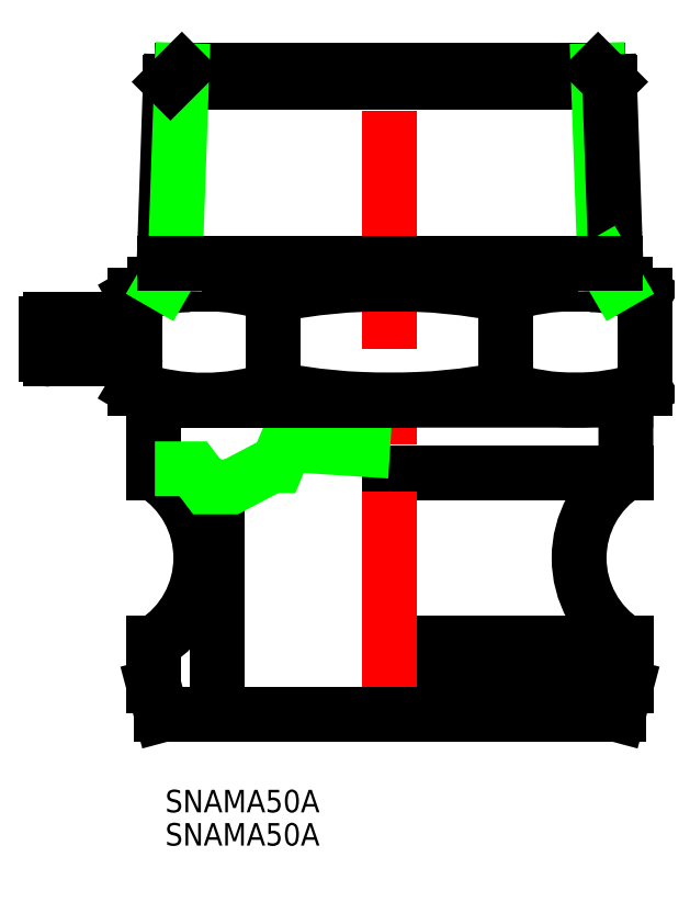
<metadata>
{"format":"dxf","ext":"dxf","renderer":"ezdxf+matplotlib","layout":"modelspace","background":"white","min_lineweight":24,"dpi":150}
</metadata>
<code>
0
SECTION
2
ENTITIES
0
LINE
8
0
10
31.5
20
3.84
30
0
11
2.49e-14
21
3.84
31
0
0
LINE
8
0
10
5.42e-14
20
9.601
30
0
11
31.5
21
9.601
31
0
0
LINE
8
0
10
31.5
20
32.28
30
0
11
1.812e-13
21
32.28
31
0
0
LINE
8
0
10
31.5
20
3.84
30
0
11
31.5
21
9.601
31
0
0
LINE
8
0
10
-31.5
20
3.84
30
0
11
-31.5
21
9.601
31
0
0
LINE
8
0
10
-23
20
0
30
0
11
-23
21
30.42
31
0
0
LINE
8
CENTER
10
-9.9e-15
20
-2
30
0
11
4.405e-13
21
88
31
0
0
LINE
8
0
10
-31.5
20
32.28
30
0
11
-31.5
21
41.71
31
0
0
ARC
8
0
10
-38.65
20
20.94
30
0
40
13.41
50
302.2
51
57.76
0
LINE
8
0
10
31.5
20
32.28
30
0
11
31.47
21
41.71
31
0
0
ARC
8
0
10
38.65
20
20.94
30
0
40
13.41
50
122.2
51
237.8
0
LINE
8
0
10
-30.47
20
0
30
0
11
-1.59e-14
21
0
31
0
0
LINE
8
0
10
-30.47
20
0
30
0
11
-31.5
21
3.84
31
0
0
LINE
8
0
10
30.47
20
-4.161e-13
30
0
11
-1.59e-14
21
0
31
0
0
LINE
8
0
10
30.47
20
-4.161e-13
30
0
11
31.5
21
3.84
31
0
0
POLYLINE
8
0
66
     1
10
0
20
0
30
0
0
VERTEX
8
0
10
0.0001141
20
35.2
30
0
0
VERTEX
8
0
10
-13.9
20
36.1
30
0
0
VERTEX
8
0
10
-15.07
20
33.26
30
0
0
VERTEX
8
0
10
-15.81
20
33.26
30
0
0
VERTEX
8
0
10
-21.21
20
30.42
30
0
0
VERTEX
8
0
10
-24.44
20
30.42
30
0
0
VERTEX
8
0
10
-26.27
20
32.84
30
0
0
VERTEX
8
0
10
-29.68
20
32.84
30
0
0
VERTEX
8
0
10
-31.38
20
32.84
30
0
0
SEQEND
8
0
0
TEXT
8
0
10
-30
20
-13
30
0
40
3
1
SNAMA50A
0
TEXT
8
0
10
-30
20
-17.44
30
0
40
3
1
SNAMA50A
0
LINE
8
CENTER
10
-39.93
20
45.45
30
0
11
-39.93
21
54.79
31
0
0
ARC
8
0
10
-34.6
20
53.38
30
0
40
0.593
50
270
51
0
0
ARC
8
0
10
-34.6
20
46.86
30
0
40
0.593
50
0
51
90
0
LINE
8
0
10
-37.56
20
47.45
30
0
11
-37.56
21
52.79
31
0
0
LINE
8
0
10
-42.3
20
47.45
30
0
11
-42.3
21
52.79
31
0
0
ARC
8
0
10
-45.27
20
52.2
30
0
40
0.593
50
90
51
180
0
ARC
8
0
10
-45.27
20
48.05
30
0
40
0.593
50
180
51
270
0
LINE
8
0
10
-45.27
20
47.45
30
0
11
-34.6
21
47.45
31
0
0
LINE
8
0
10
-45.86
20
48.05
30
0
11
-45.86
21
52.2
31
0
0
LINE
8
0
10
-45.27
20
52.79
30
0
11
-34.6
21
52.79
31
0
0
LINE
8
0
10
15.43
20
56.04
30
0
11
15.43
21
43.49
31
0
0
LINE
8
0
10
34
20
43.49
30
0
11
34
21
56.04
31
0
0
ARC
8
0
10
0.003489
20
-22.6
30
0
40
80.13
50
78.9
51
90
0
ARC
8
0
10
24.72
20
28.01
30
0
40
29.53
50
71.67
51
108.3
0
LINE
8
0
10
31.47
20
42
30
0
11
9.941e-11
21
42
31
0
0
ARC
8
0
10
0.003489
20
122.1
30
0
40
80.13
50
270
51
281.1
0
ARC
8
0
10
24.72
20
71.5
30
0
40
29.5
50
251.7
51
288.3
0
LINE
8
0
10
31.47
20
42
30
0
11
34
21
43.49
31
0
0
ARC
8
0
10
-0.003754
20
-23.67
30
0
40
81.2
50
90
51
101
0
ARC
8
0
10
-24.77
20
71.18
30
0
40
29.18
50
251.6
51
288.4
0
LINE
8
0
10
-31.5
20
42
30
0
11
1.001e-10
21
42
31
0
0
ARC
8
0
10
-24.77
20
28.33
30
0
40
29.21
50
71.57
51
108.4
0
ARC
8
0
10
-0.003754
20
123.2
30
0
40
81.2
50
259
51
270
0
LINE
8
0
10
-15.53
20
56.04
30
0
11
-15.53
21
43.49
31
0
0
LINE
8
0
10
-31.5
20
42
30
0
11
-34
21
43.49
31
0
0
LINE
8
0
10
-34
20
43.49
30
0
11
-34
21
56.04
31
0
0
LINE
8
0
10
27.77
20
86
30
0
11
-27.77
21
86
31
0
0
LINE
8
0
10
-31.41
20
57.54
30
0
11
31.41
21
57.54
31
0
0
LINE
8
0
10
-34
20
56.04
30
0
11
-31.41
21
57.54
31
0
0
LINE
8
0
10
34
20
56.04
30
0
11
31.41
21
57.54
31
0
0
ARC
8
0
10
31.97
20
41.71
30
0
40
0.5
50
120.6
51
180.2
0
ARC
8
0
10
-32
20
41.71
30
0
40
0.5
50
360
51
59.1
0
LINE
8
0
10
-29.31
20
84.46
30
0
11
29.31
21
84.46
31
0
0
LINE
8
0
10
-30.25
20
57.54
30
0
11
-29.31
21
84.46
31
0
0
LINE
8
0
10
-28.67
20
60.26
30
0
11
-27.77
21
86
31
0
0
LINE
8
0
10
-29.31
20
84.46
30
0
11
-27.77
21
86
31
0
0
LINE
8
0
10
-30.25
20
57.54
30
0
11
-28.67
21
60.26
31
0
0
LINE
8
0
10
28.67
20
60.26
30
0
11
27.77
21
86
31
0
0
LINE
8
0
10
30.25
20
57.54
30
0
11
29.31
21
84.46
31
0
0
LINE
8
0
10
29.31
20
84.46
30
0
11
27.77
21
86
31
0
0
LINE
8
0
10
30.25
20
57.54
30
0
11
28.67
21
60.26
31
0
0
LINE
8
0
10
30.15
20
60.26
30
0
11
-30.15
21
60.26
31
0
0
ENDSEC
0
EOF

</code>
